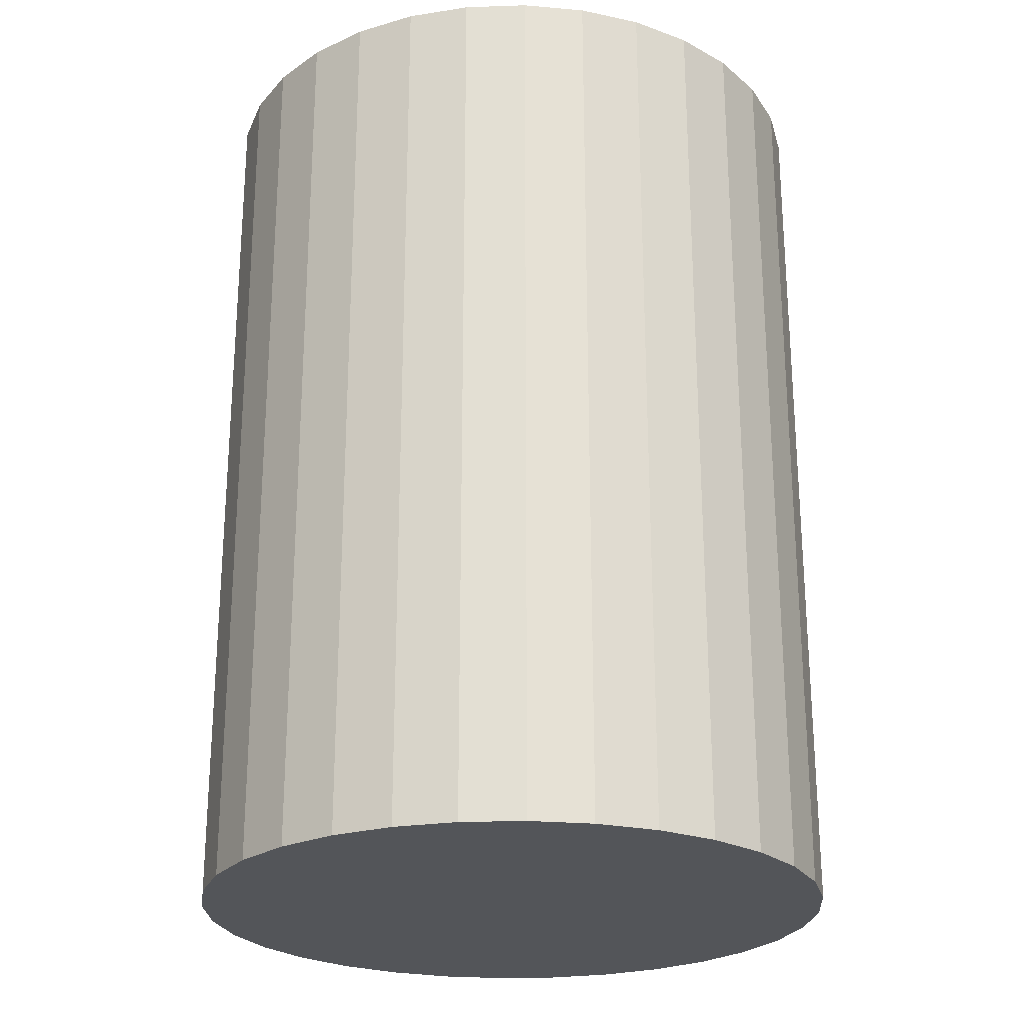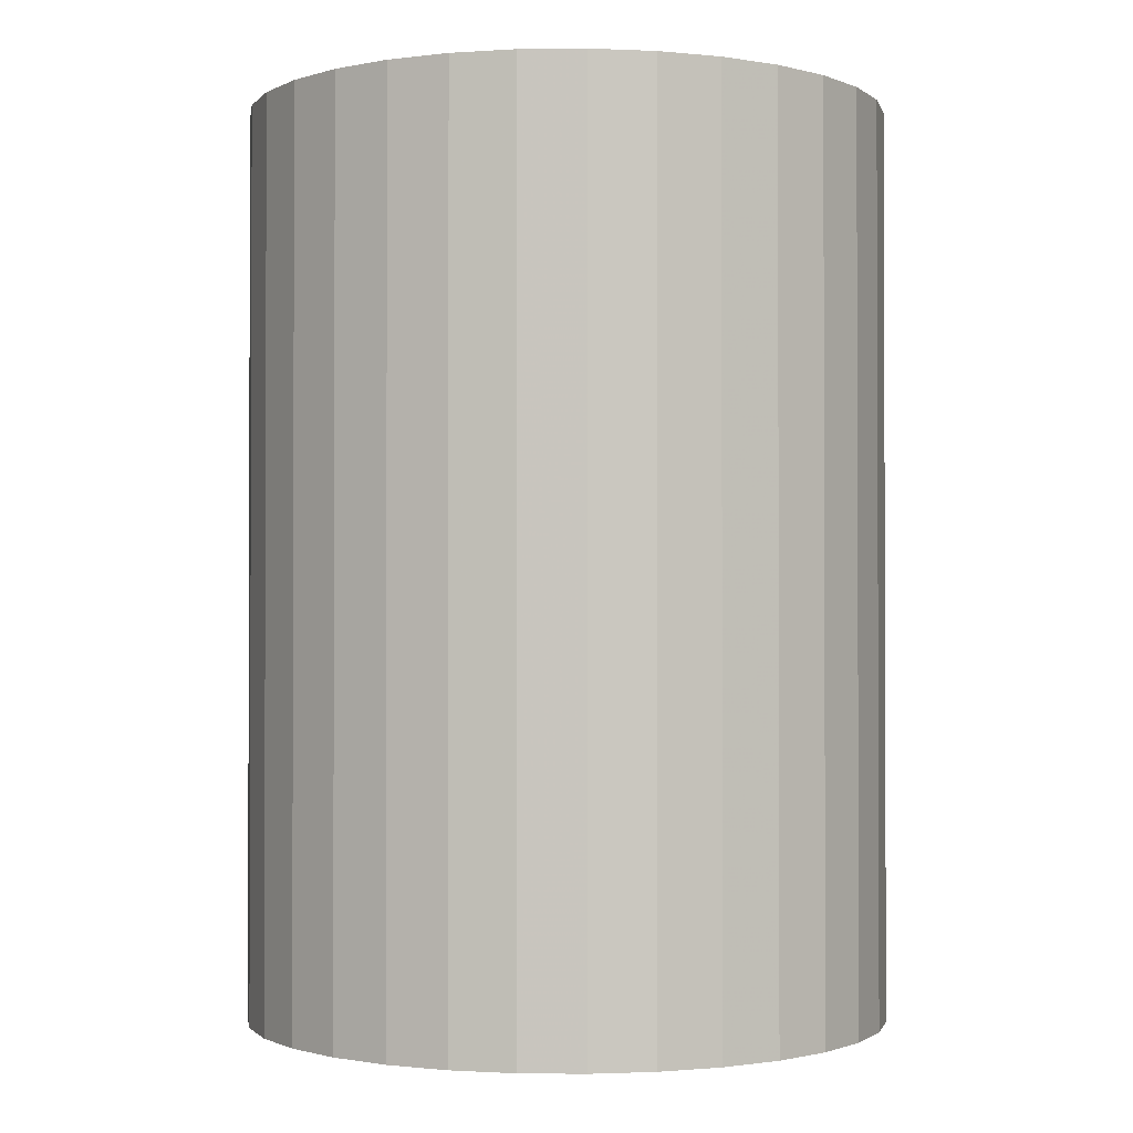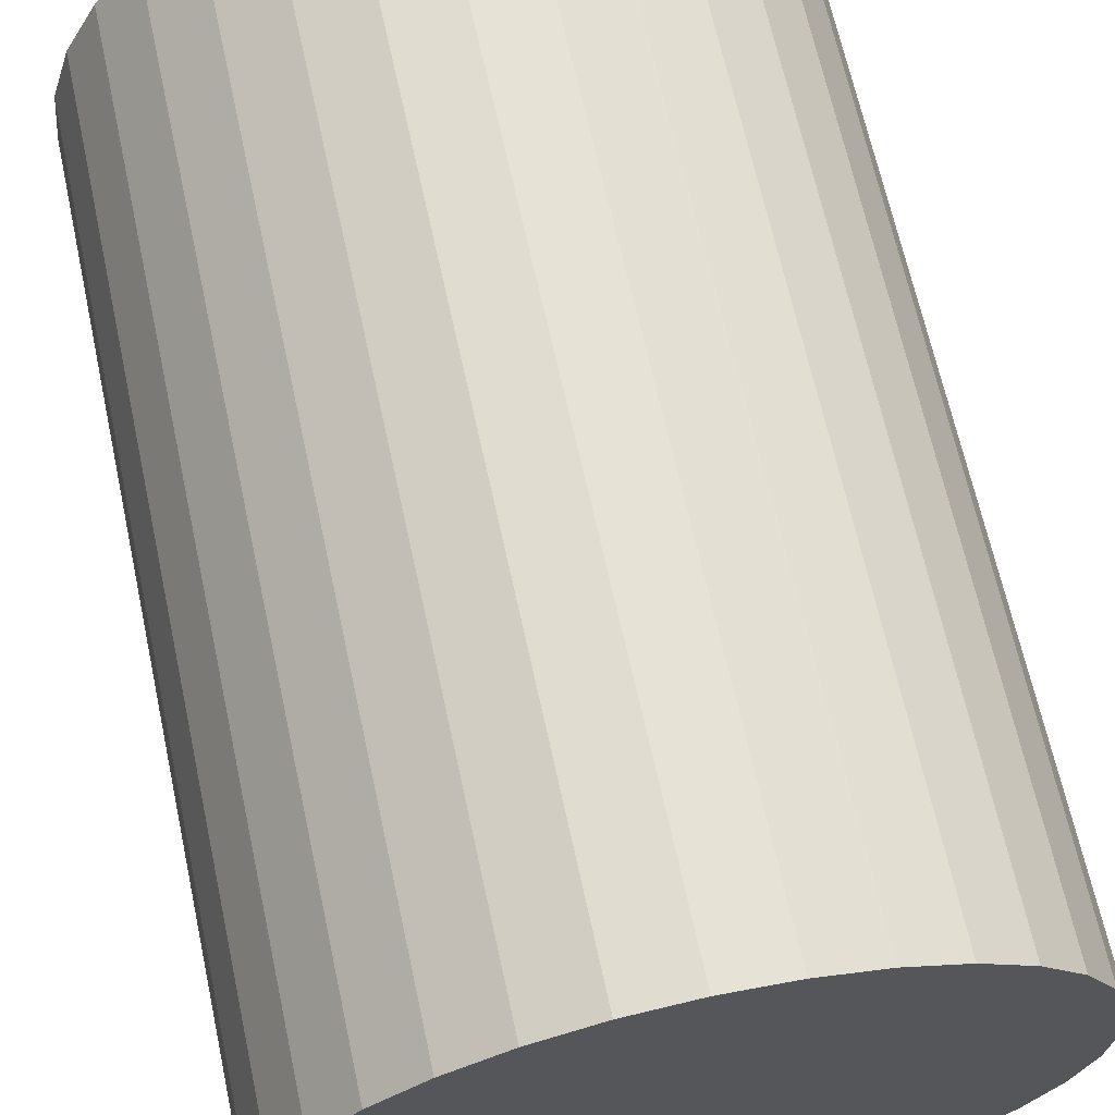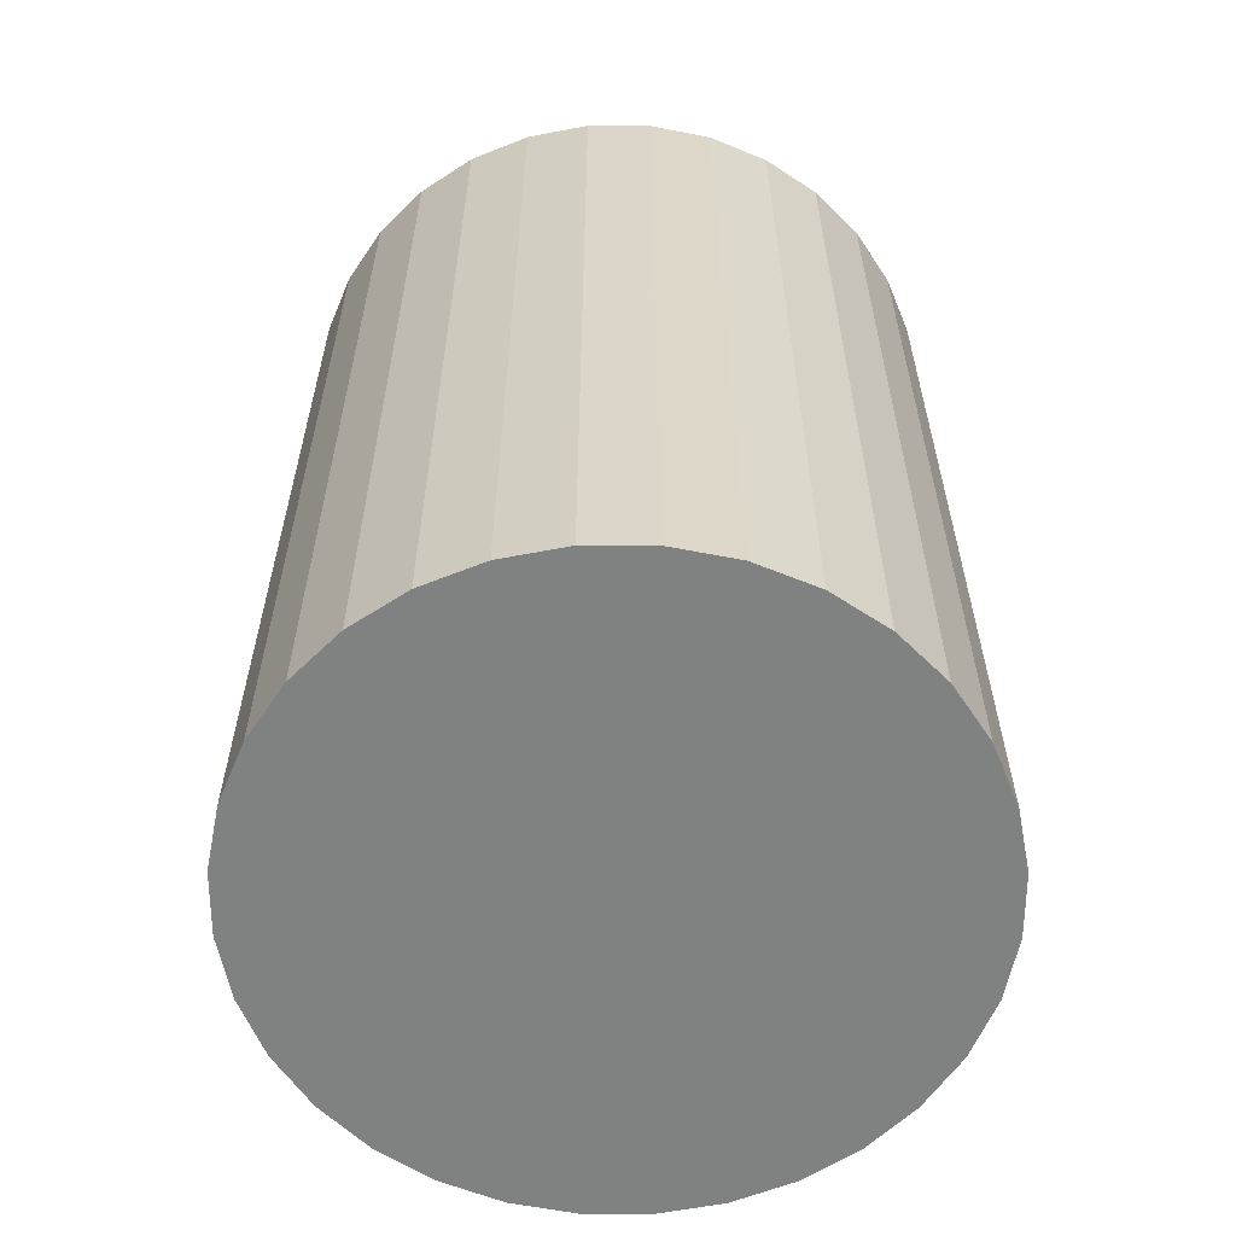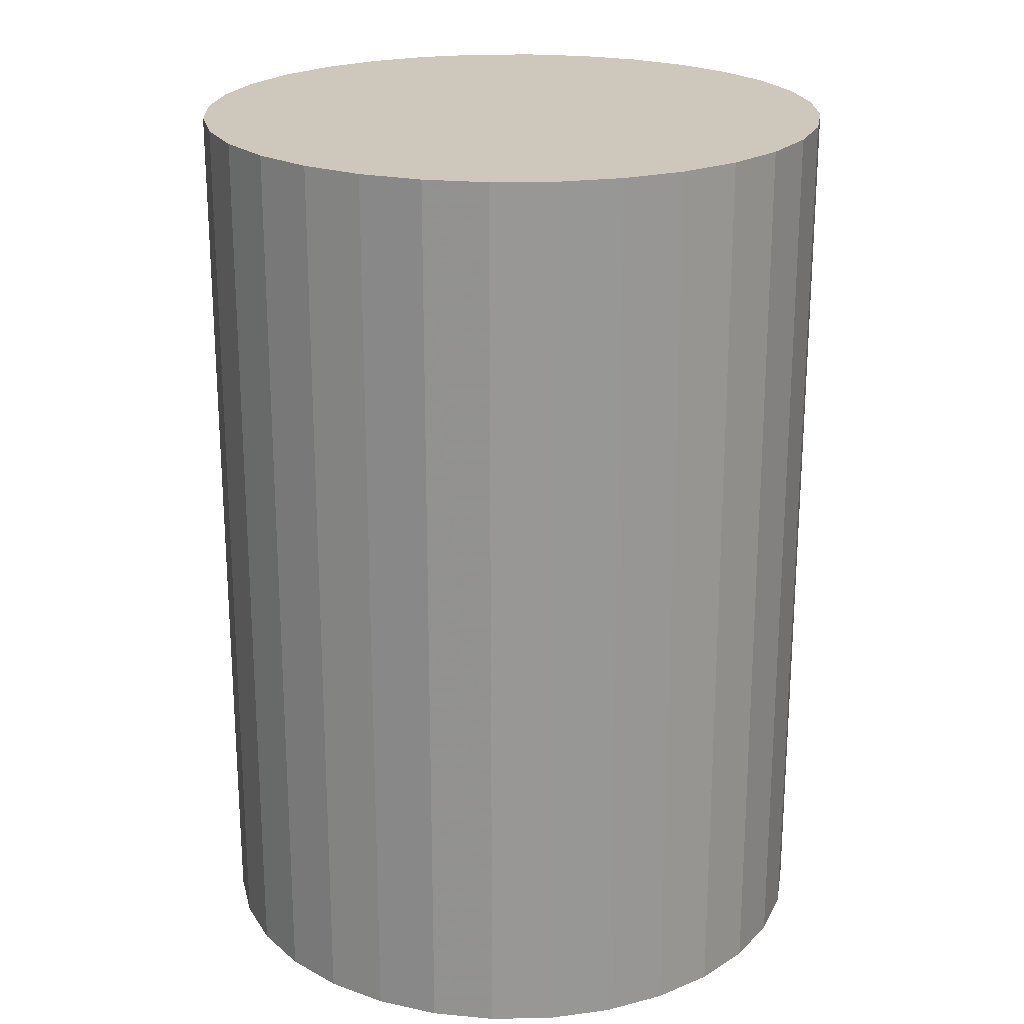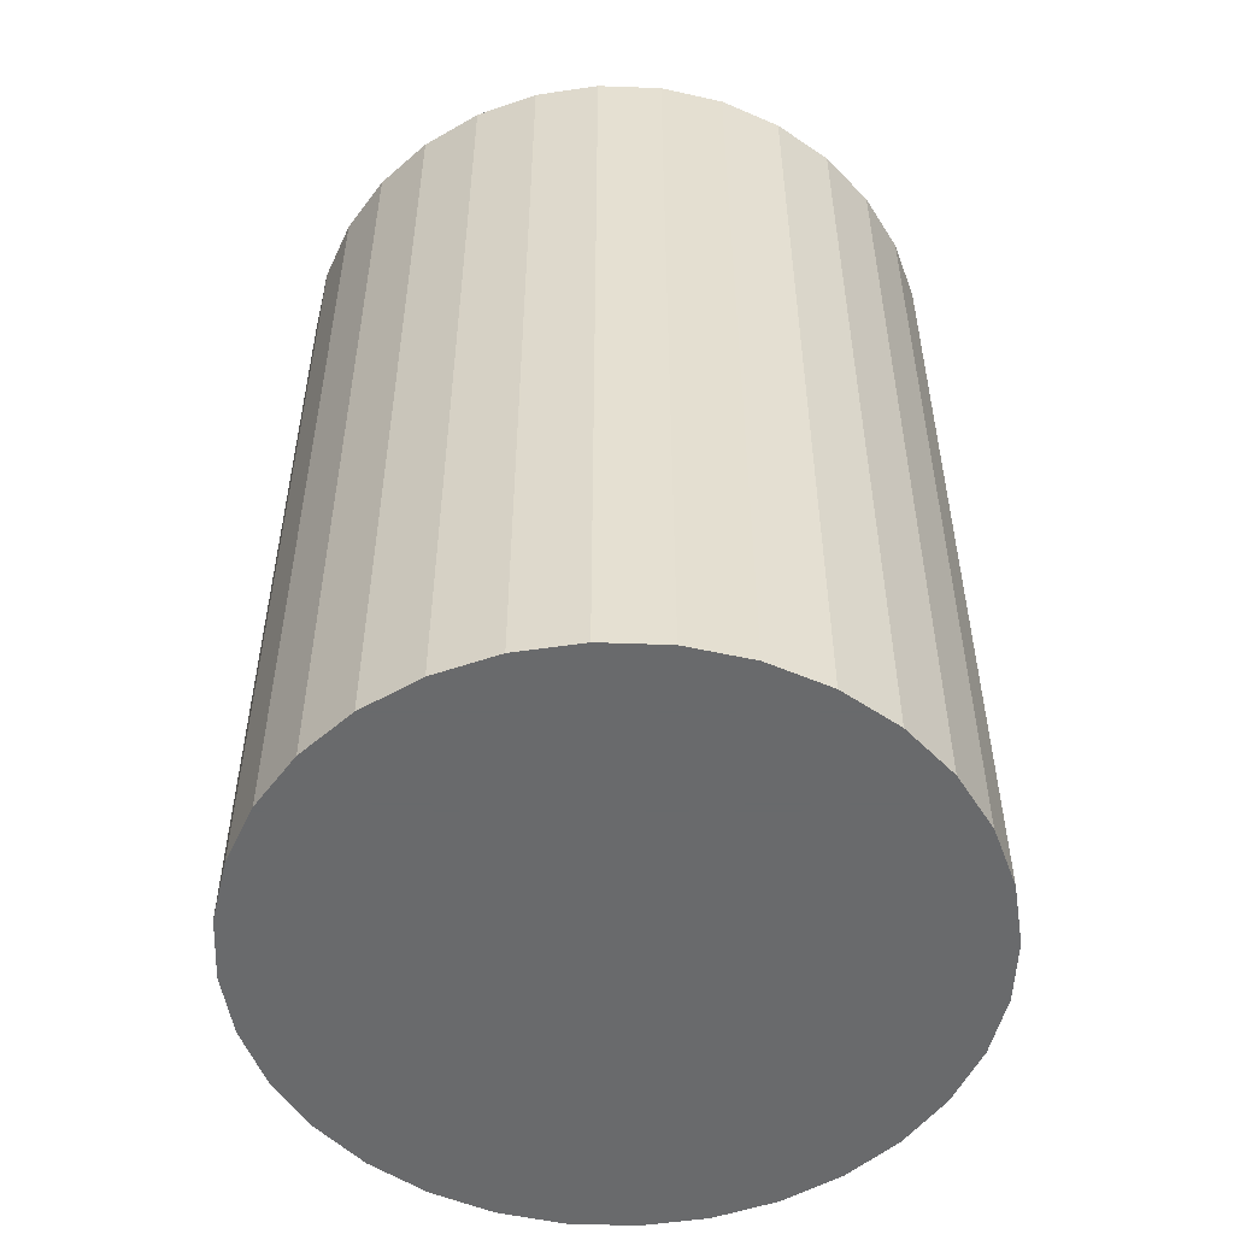
<metadata>
{"format":"obj","ext":"obj","renderer":"f3d","projection":"perspective","resolution":1024,"background":"white","views":[{"elev":-24.5,"azim":121.3,"up":"+Z"},{"elev":-1.2,"azim":-93.3,"up":"+Z"},{"elev":65.9,"azim":-12.2,"up":"+Y"},{"elev":-60.3,"azim":-62.0,"up":"+Z"},{"elev":22.0,"azim":60.0,"up":"+Z"},{"elev":-52.9,"azim":25.9,"up":"+Z"}]}
</metadata>
<code>
v 0 0 -0.03187
v 0.02252 0 -0.03187
v 0.02252 0 0.03187
v 0 0 0.03187
v 0.02209 0.004394 -0.03187
v 0.02209 0.004394 0.03187
v 0.02081 0.008619 -0.03187
v 0.02081 0.008619 0.03187
v 0.01873 0.01251 -0.03187
v 0.01873 0.01251 0.03187
v 0.01593 0.01593 -0.03187
v 0.01593 0.01593 0.03187
v 0.01251 0.01873 -0.03187
v 0.01251 0.01873 0.03187
v 0.008619 0.02081 -0.03187
v 0.008619 0.02081 0.03187
v 0.004394 0.02209 -0.03187
v 0.004394 0.02209 0.03187
v 0 0.02252 -0.03187
v 0 0.02252 0.03187
v -0.004394 0.02209 -0.03187
v -0.004394 0.02209 0.03187
v -0.008619 0.02081 -0.03187
v -0.008619 0.02081 0.03187
v -0.01251 0.01873 -0.03187
v -0.01251 0.01873 0.03187
v -0.01593 0.01593 -0.03187
v -0.01593 0.01593 0.03187
v -0.01873 0.01251 -0.03187
v -0.01873 0.01251 0.03187
v -0.02081 0.008619 -0.03187
v -0.02081 0.008619 0.03187
v -0.02209 0.004394 -0.03187
v -0.02209 0.004394 0.03187
v -0.02252 0 -0.03187
v -0.02252 0 0.03187
v -0.02209 -0.004394 -0.03187
v -0.02209 -0.004394 0.03187
v -0.02081 -0.008619 -0.03187
v -0.02081 -0.008619 0.03187
v -0.01873 -0.01251 -0.03187
v -0.01873 -0.01251 0.03187
v -0.01593 -0.01593 -0.03187
v -0.01593 -0.01593 0.03187
v -0.01251 -0.01873 -0.03187
v -0.01251 -0.01873 0.03187
v -0.008619 -0.02081 -0.03187
v -0.008619 -0.02081 0.03187
v -0.004394 -0.02209 -0.03187
v -0.004394 -0.02209 0.03187
v -0 -0.02252 -0.03187
v -0 -0.02252 0.03187
v 0.004394 -0.02209 -0.03187
v 0.004394 -0.02209 0.03187
v 0.008619 -0.02081 -0.03187
v 0.008619 -0.02081 0.03187
v 0.01251 -0.01873 -0.03187
v 0.01251 -0.01873 0.03187
v 0.01593 -0.01593 -0.03187
v 0.01593 -0.01593 0.03187
v 0.01873 -0.01251 -0.03187
v 0.01873 -0.01251 0.03187
v 0.02081 -0.008619 -0.03187
v 0.02081 -0.008619 0.03187
v 0.02209 -0.004394 -0.03187
v 0.02209 -0.004394 0.03187
f 2 1 5
f 2 5 3
f 3 5 6
f 3 6 4
f 5 1 7
f 5 7 6
f 6 7 8
f 6 8 4
f 7 1 9
f 7 9 8
f 8 9 10
f 8 10 4
f 9 1 11
f 9 11 10
f 10 11 12
f 10 12 4
f 11 1 13
f 11 13 12
f 12 13 14
f 12 14 4
f 13 1 15
f 13 15 14
f 14 15 16
f 14 16 4
f 15 1 17
f 15 17 16
f 16 17 18
f 16 18 4
f 17 1 19
f 17 19 18
f 18 19 20
f 18 20 4
f 19 1 21
f 19 21 20
f 20 21 22
f 20 22 4
f 21 1 23
f 21 23 22
f 22 23 24
f 22 24 4
f 23 1 25
f 23 25 24
f 24 25 26
f 24 26 4
f 25 1 27
f 25 27 26
f 26 27 28
f 26 28 4
f 27 1 29
f 27 29 28
f 28 29 30
f 28 30 4
f 29 1 31
f 29 31 30
f 30 31 32
f 30 32 4
f 31 1 33
f 31 33 32
f 32 33 34
f 32 34 4
f 33 1 35
f 33 35 34
f 34 35 36
f 34 36 4
f 35 1 37
f 35 37 36
f 36 37 38
f 36 38 4
f 37 1 39
f 37 39 38
f 38 39 40
f 38 40 4
f 39 1 41
f 39 41 40
f 40 41 42
f 40 42 4
f 41 1 43
f 41 43 42
f 42 43 44
f 42 44 4
f 43 1 45
f 43 45 44
f 44 45 46
f 44 46 4
f 45 1 47
f 45 47 46
f 46 47 48
f 46 48 4
f 47 1 49
f 47 49 48
f 48 49 50
f 48 50 4
f 49 1 51
f 49 51 50
f 50 51 52
f 50 52 4
f 51 1 53
f 51 53 52
f 52 53 54
f 52 54 4
f 53 1 55
f 53 55 54
f 54 55 56
f 54 56 4
f 55 1 57
f 55 57 56
f 56 57 58
f 56 58 4
f 57 1 59
f 57 59 58
f 58 59 60
f 58 60 4
f 59 1 61
f 59 61 60
f 60 61 62
f 60 62 4
f 61 1 63
f 61 63 62
f 62 63 64
f 62 64 4
f 63 1 65
f 63 65 64
f 64 65 66
f 64 66 4
f 65 1 2
f 65 2 66
f 66 2 3
f 66 3 4

</code>
